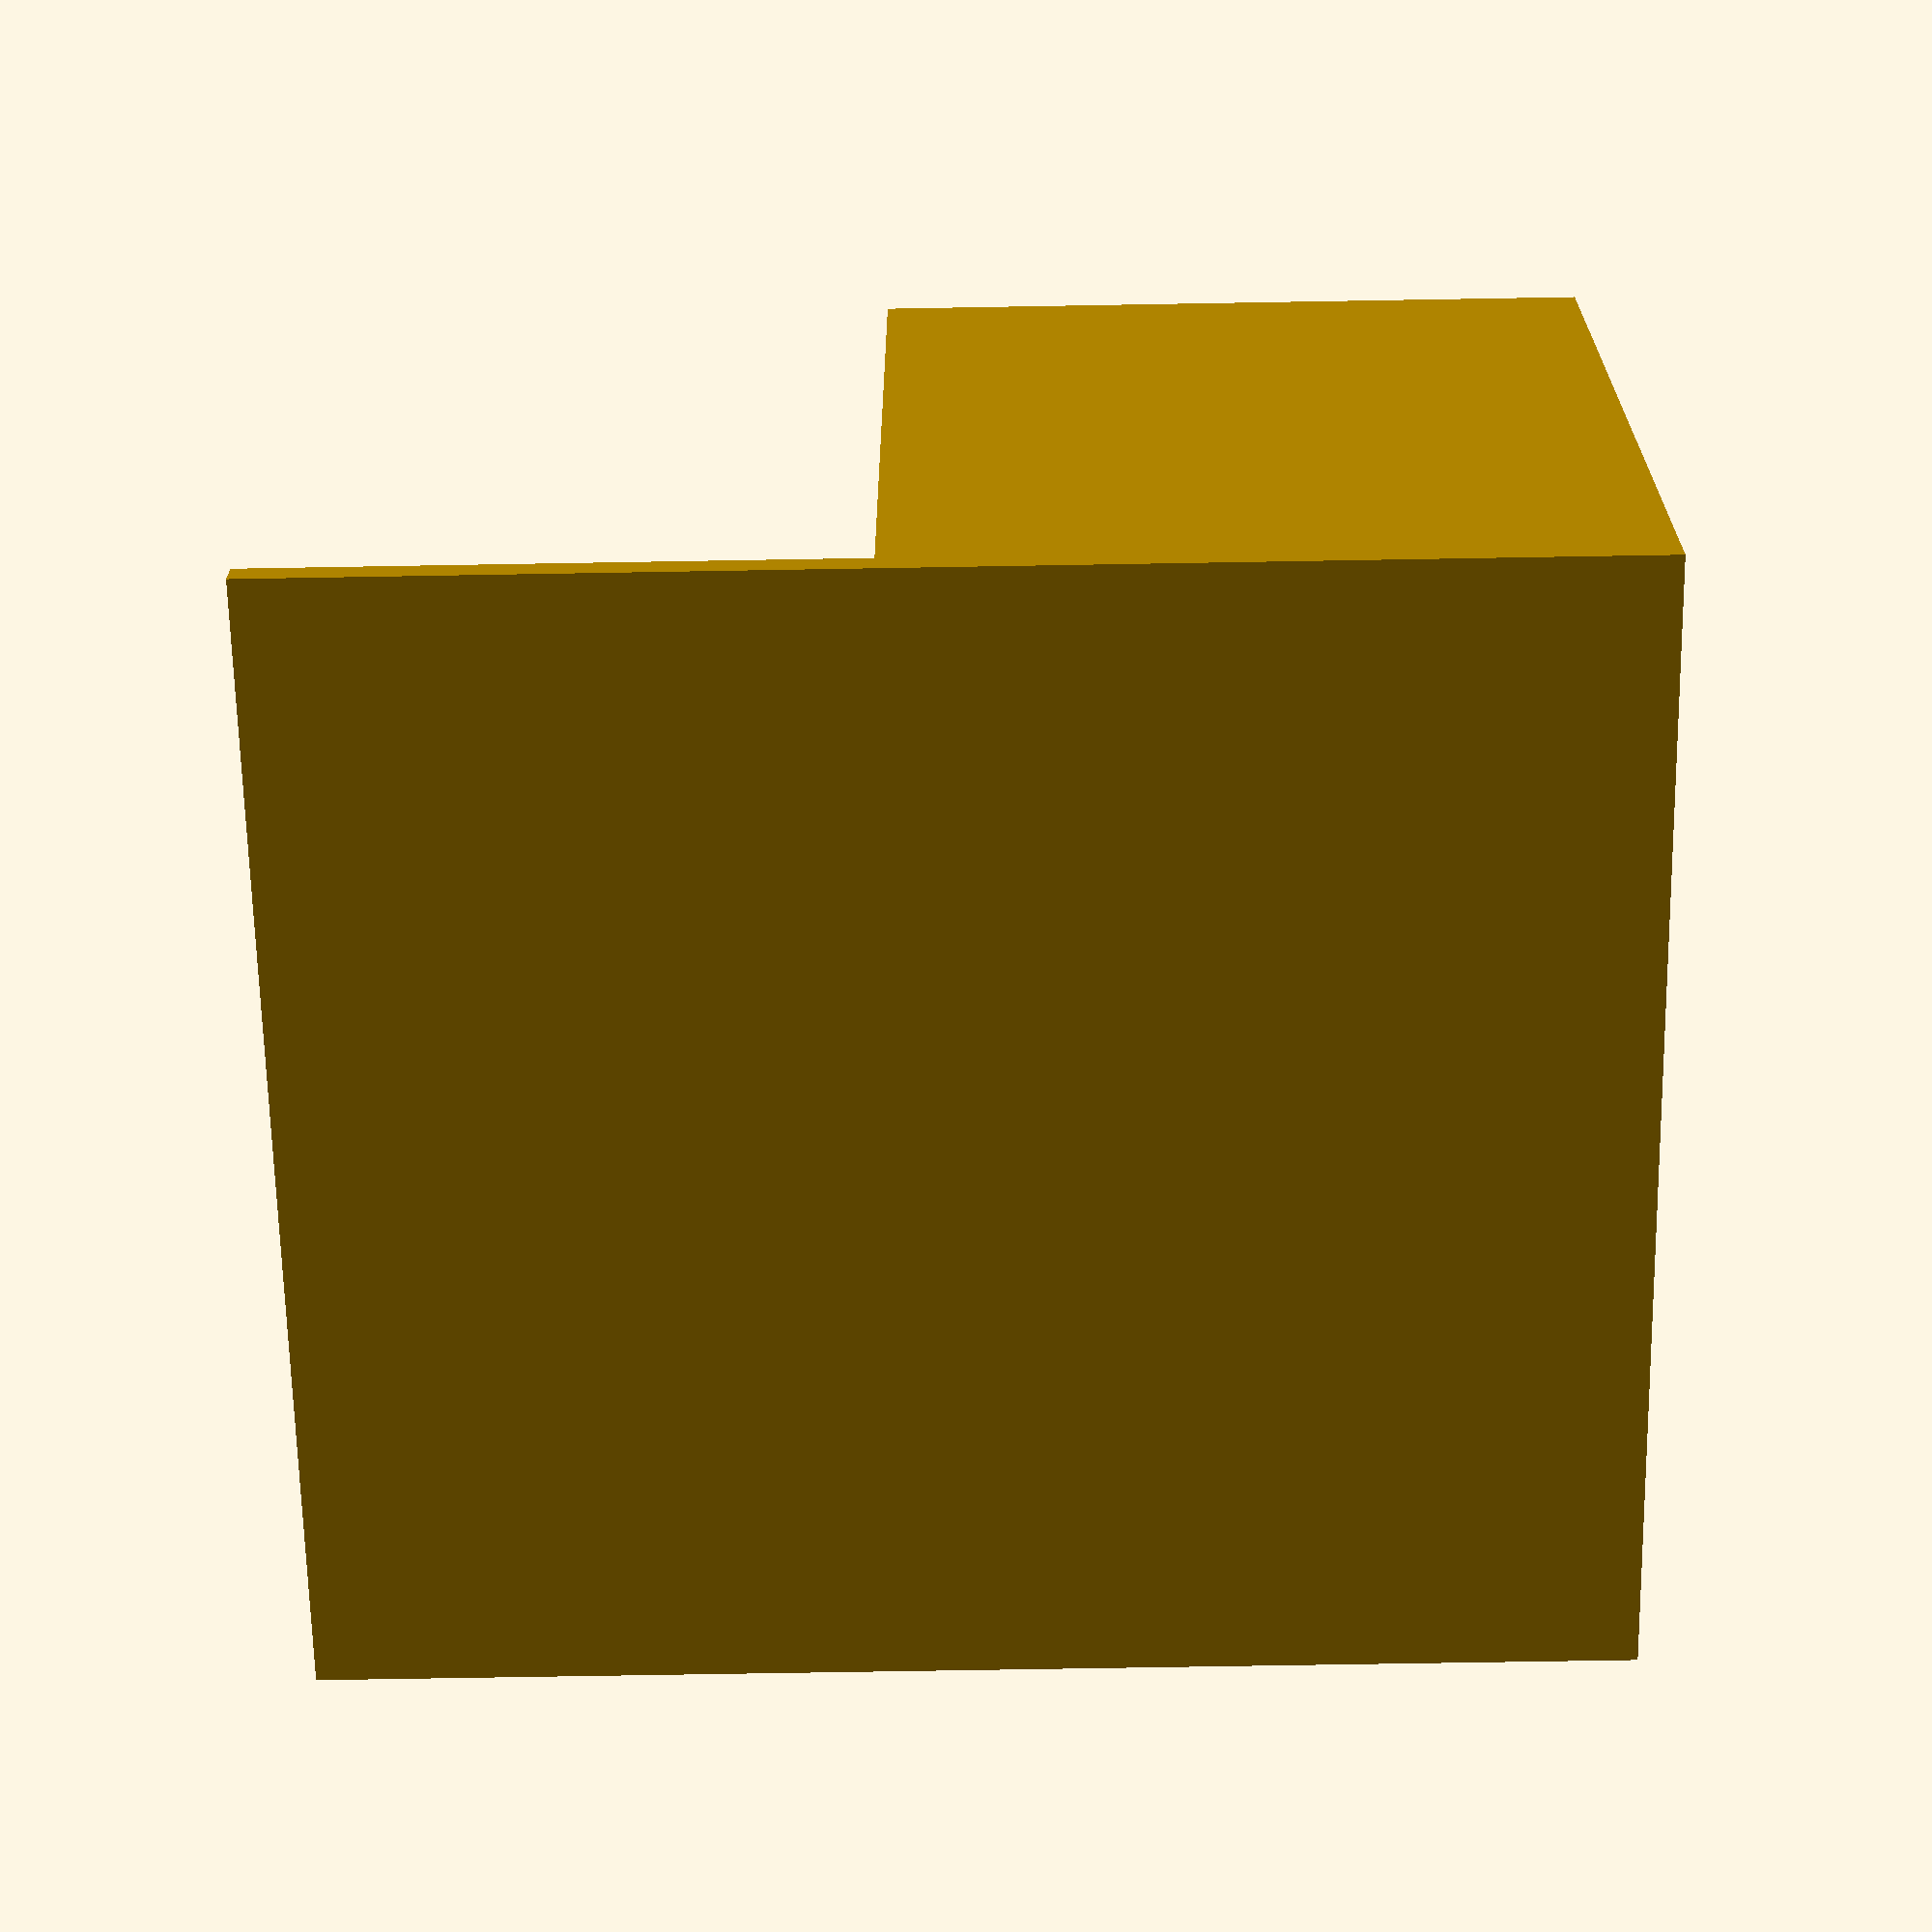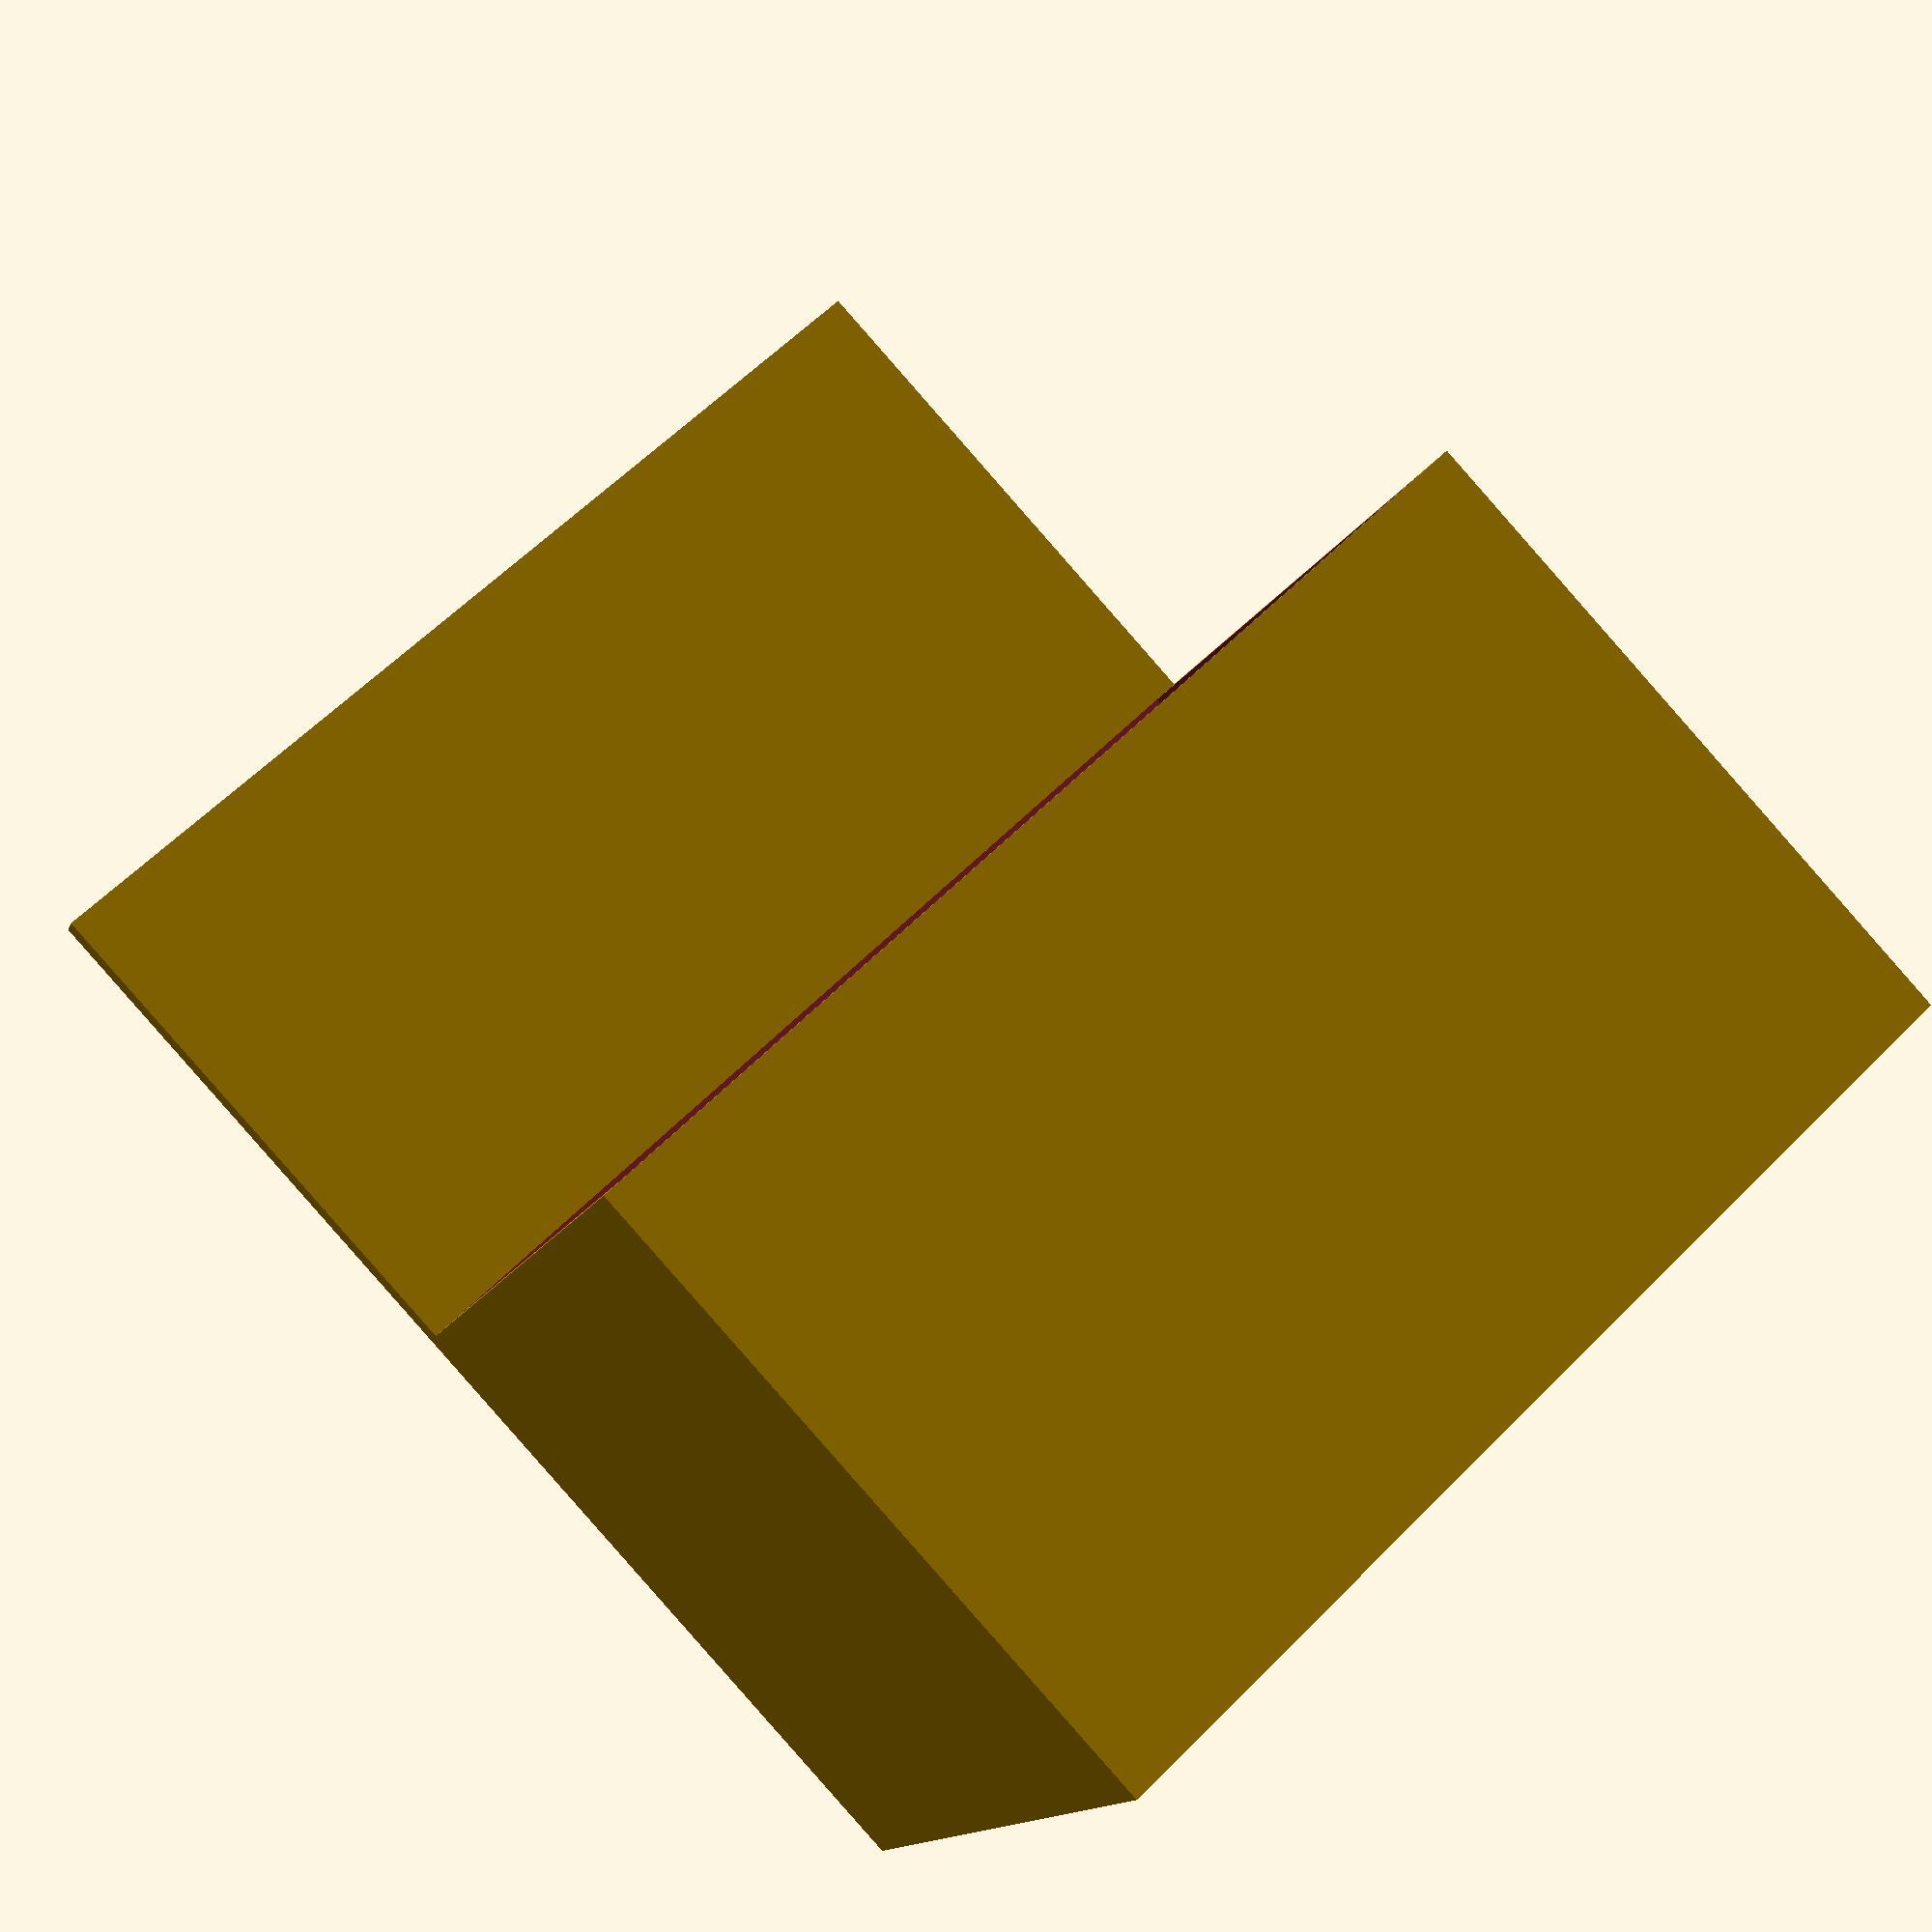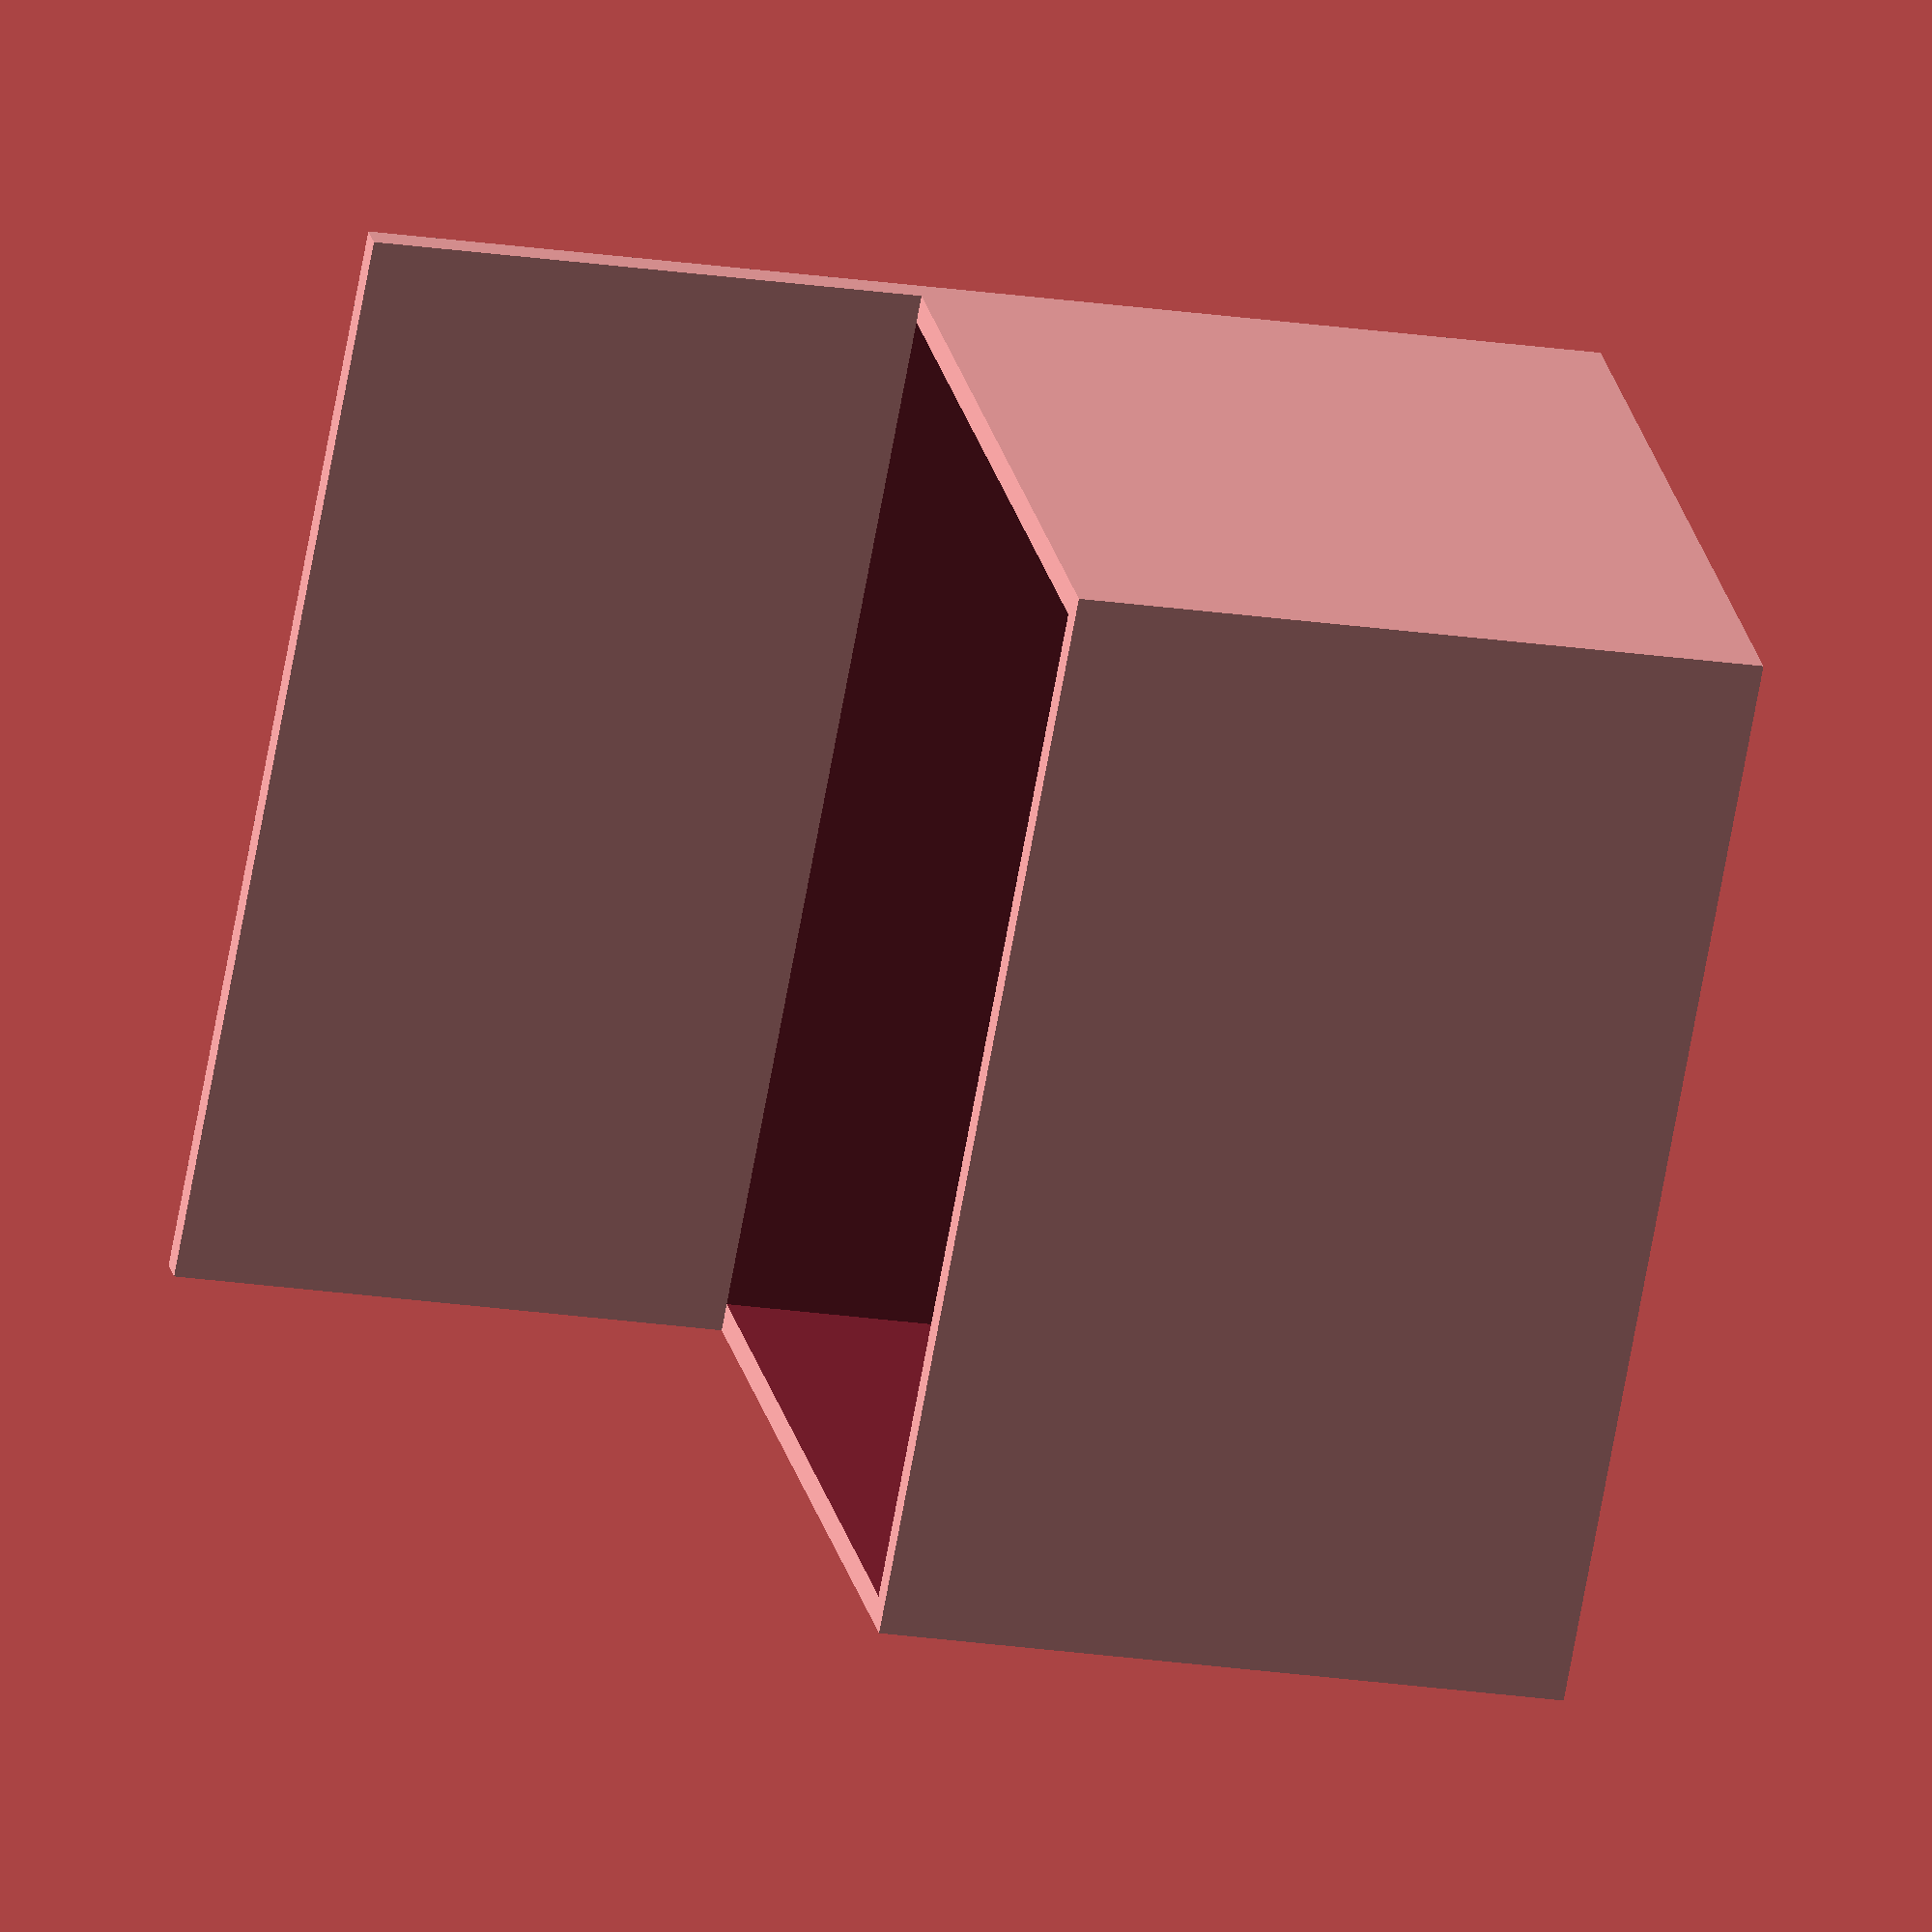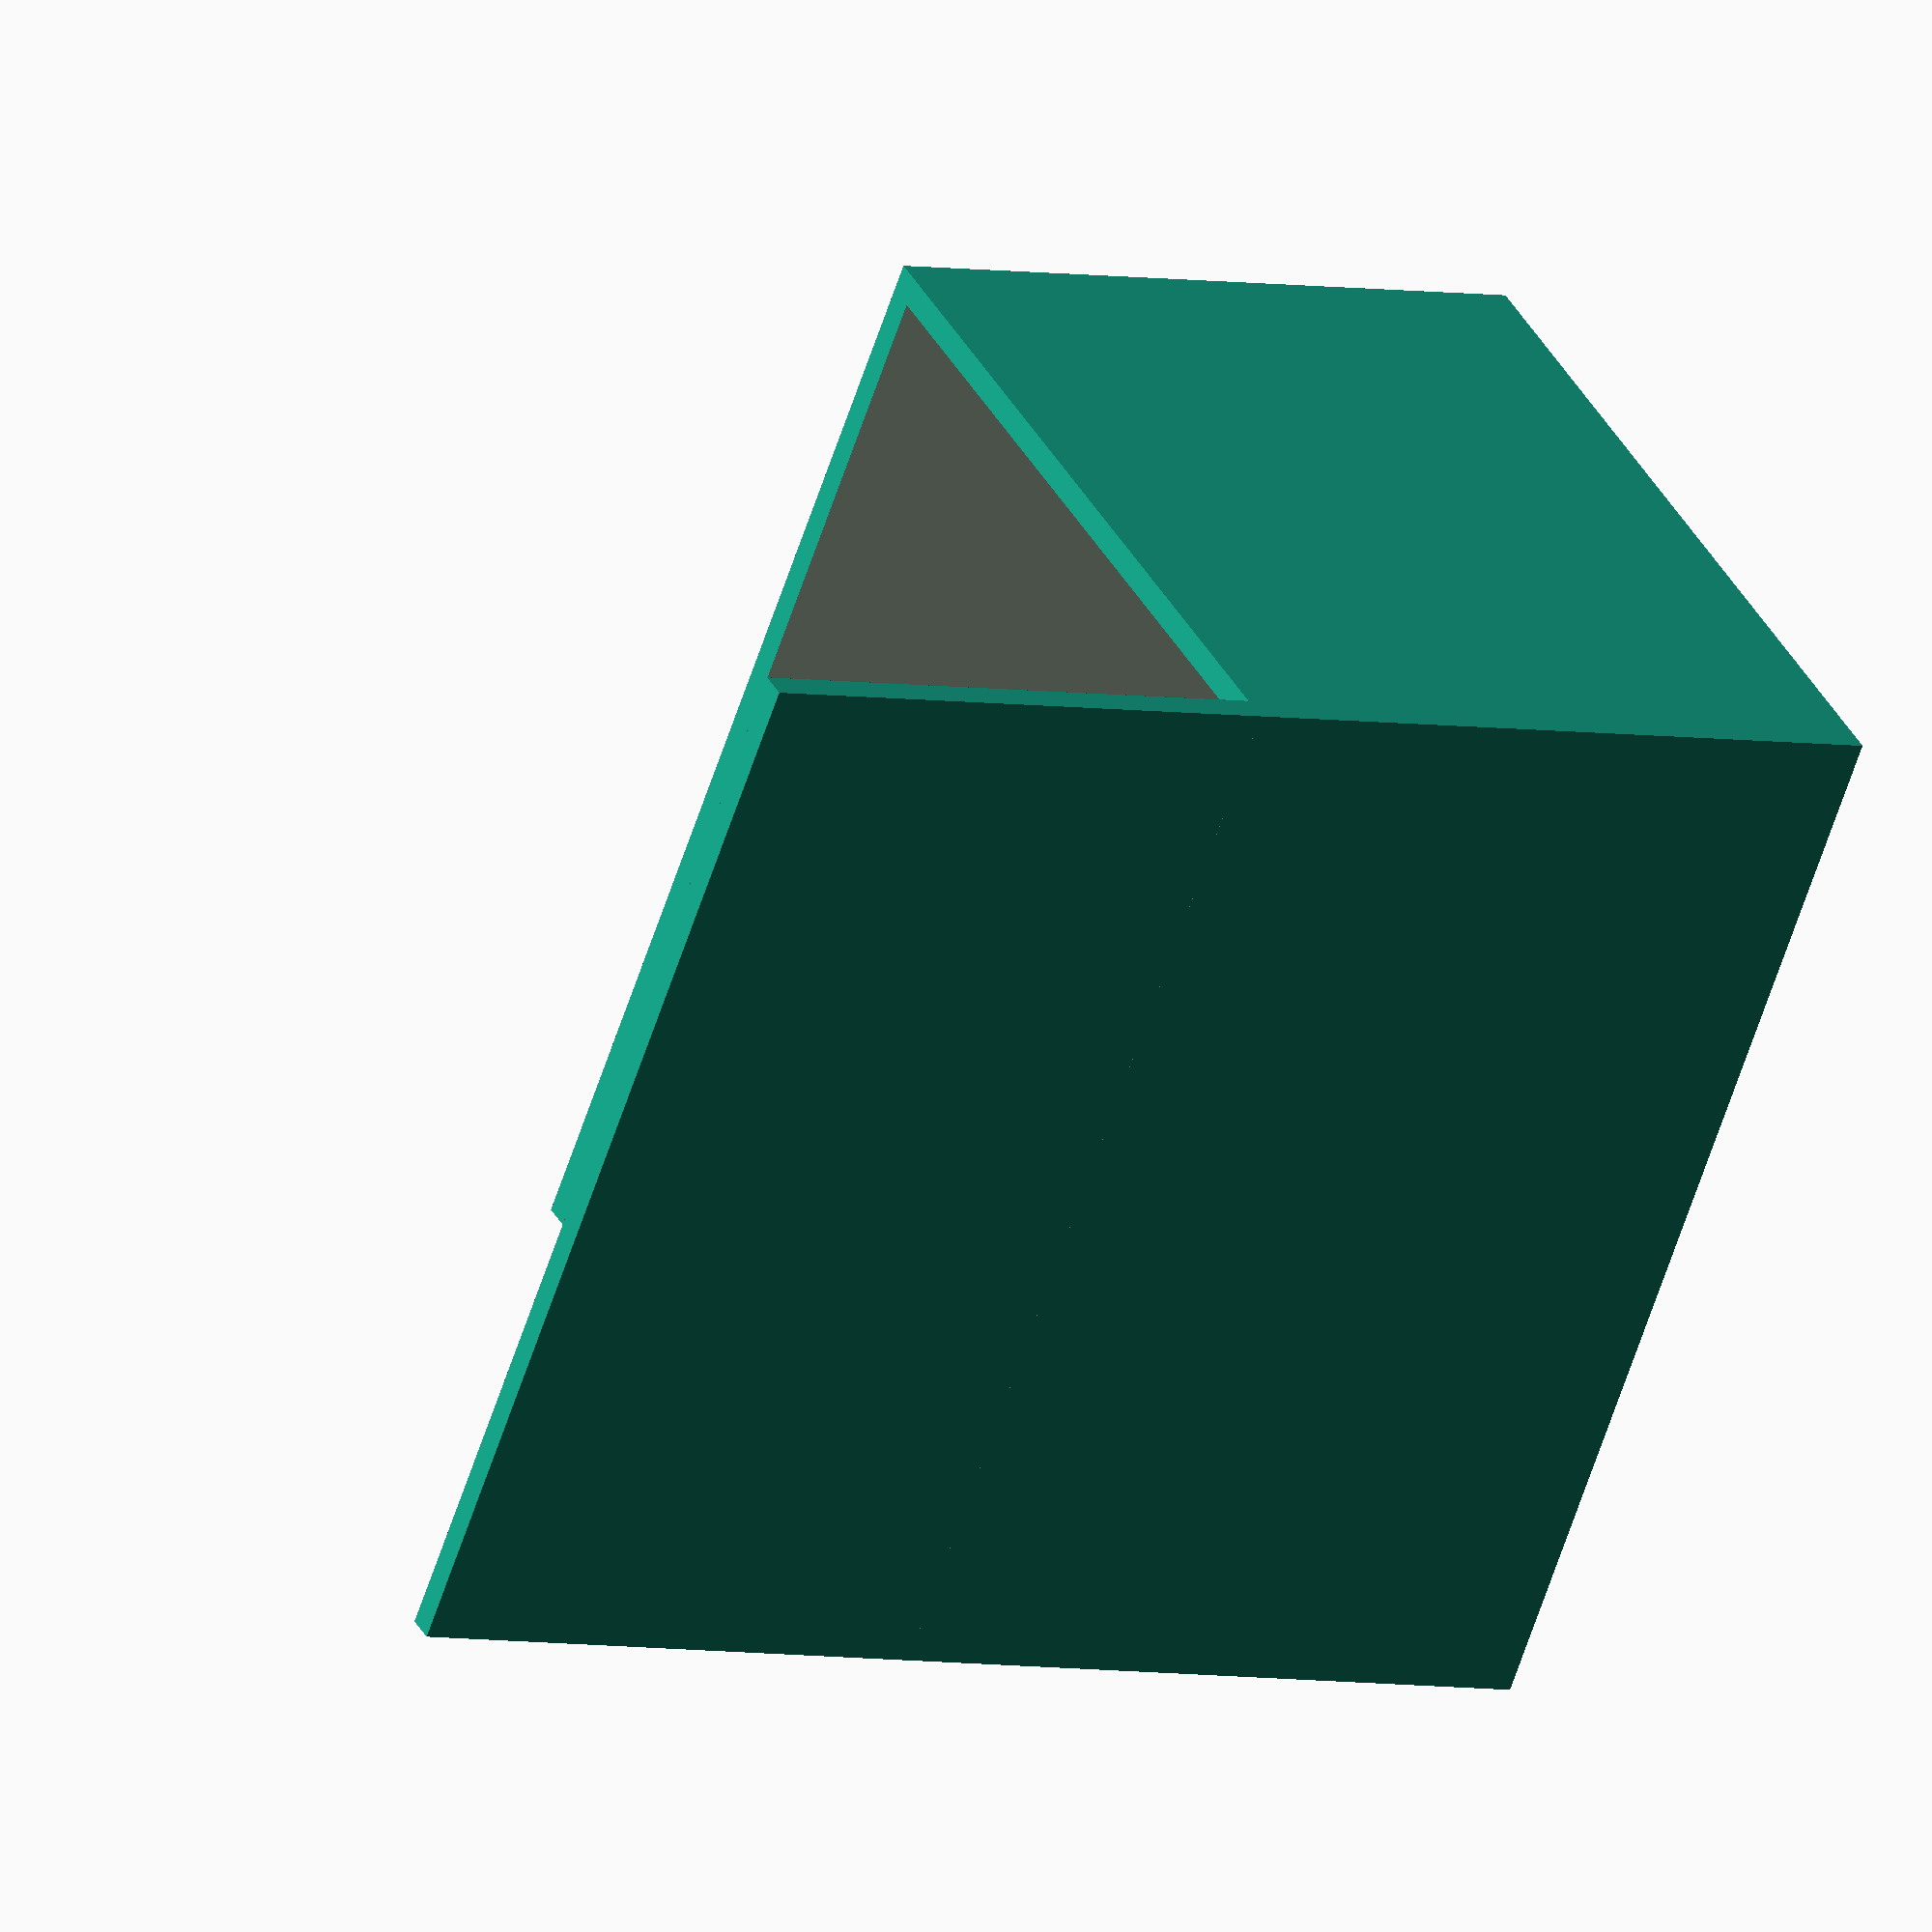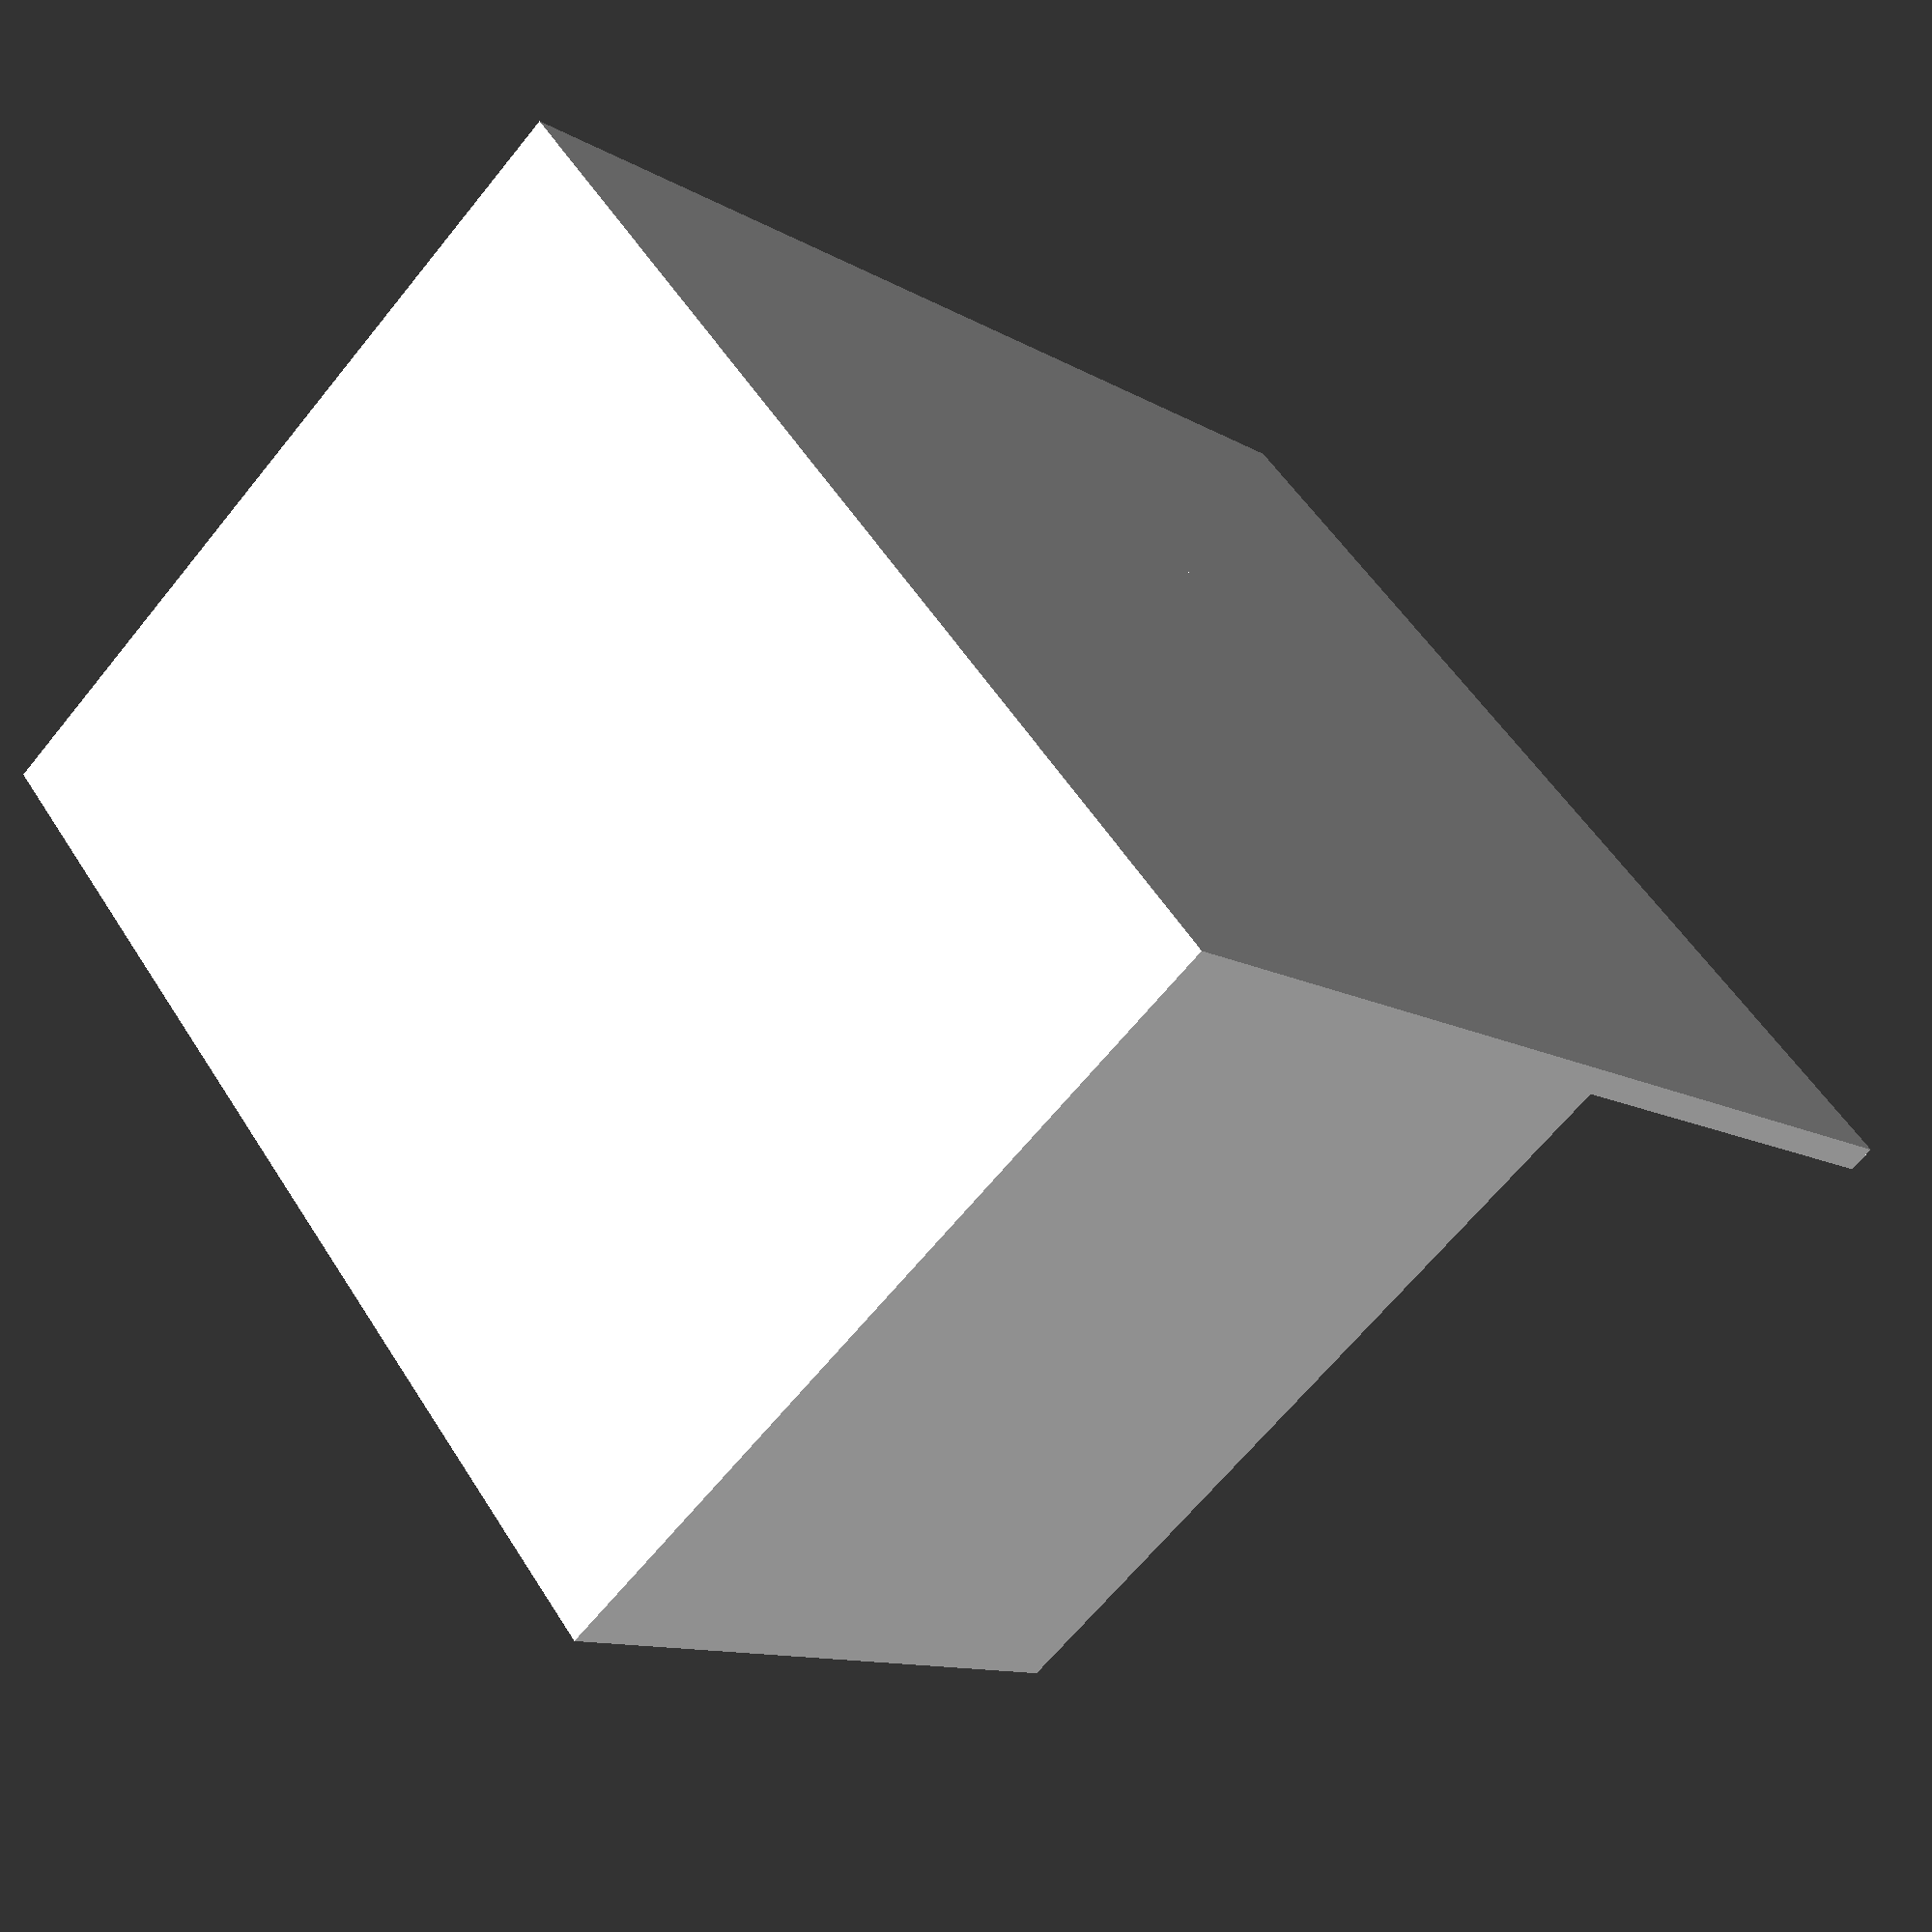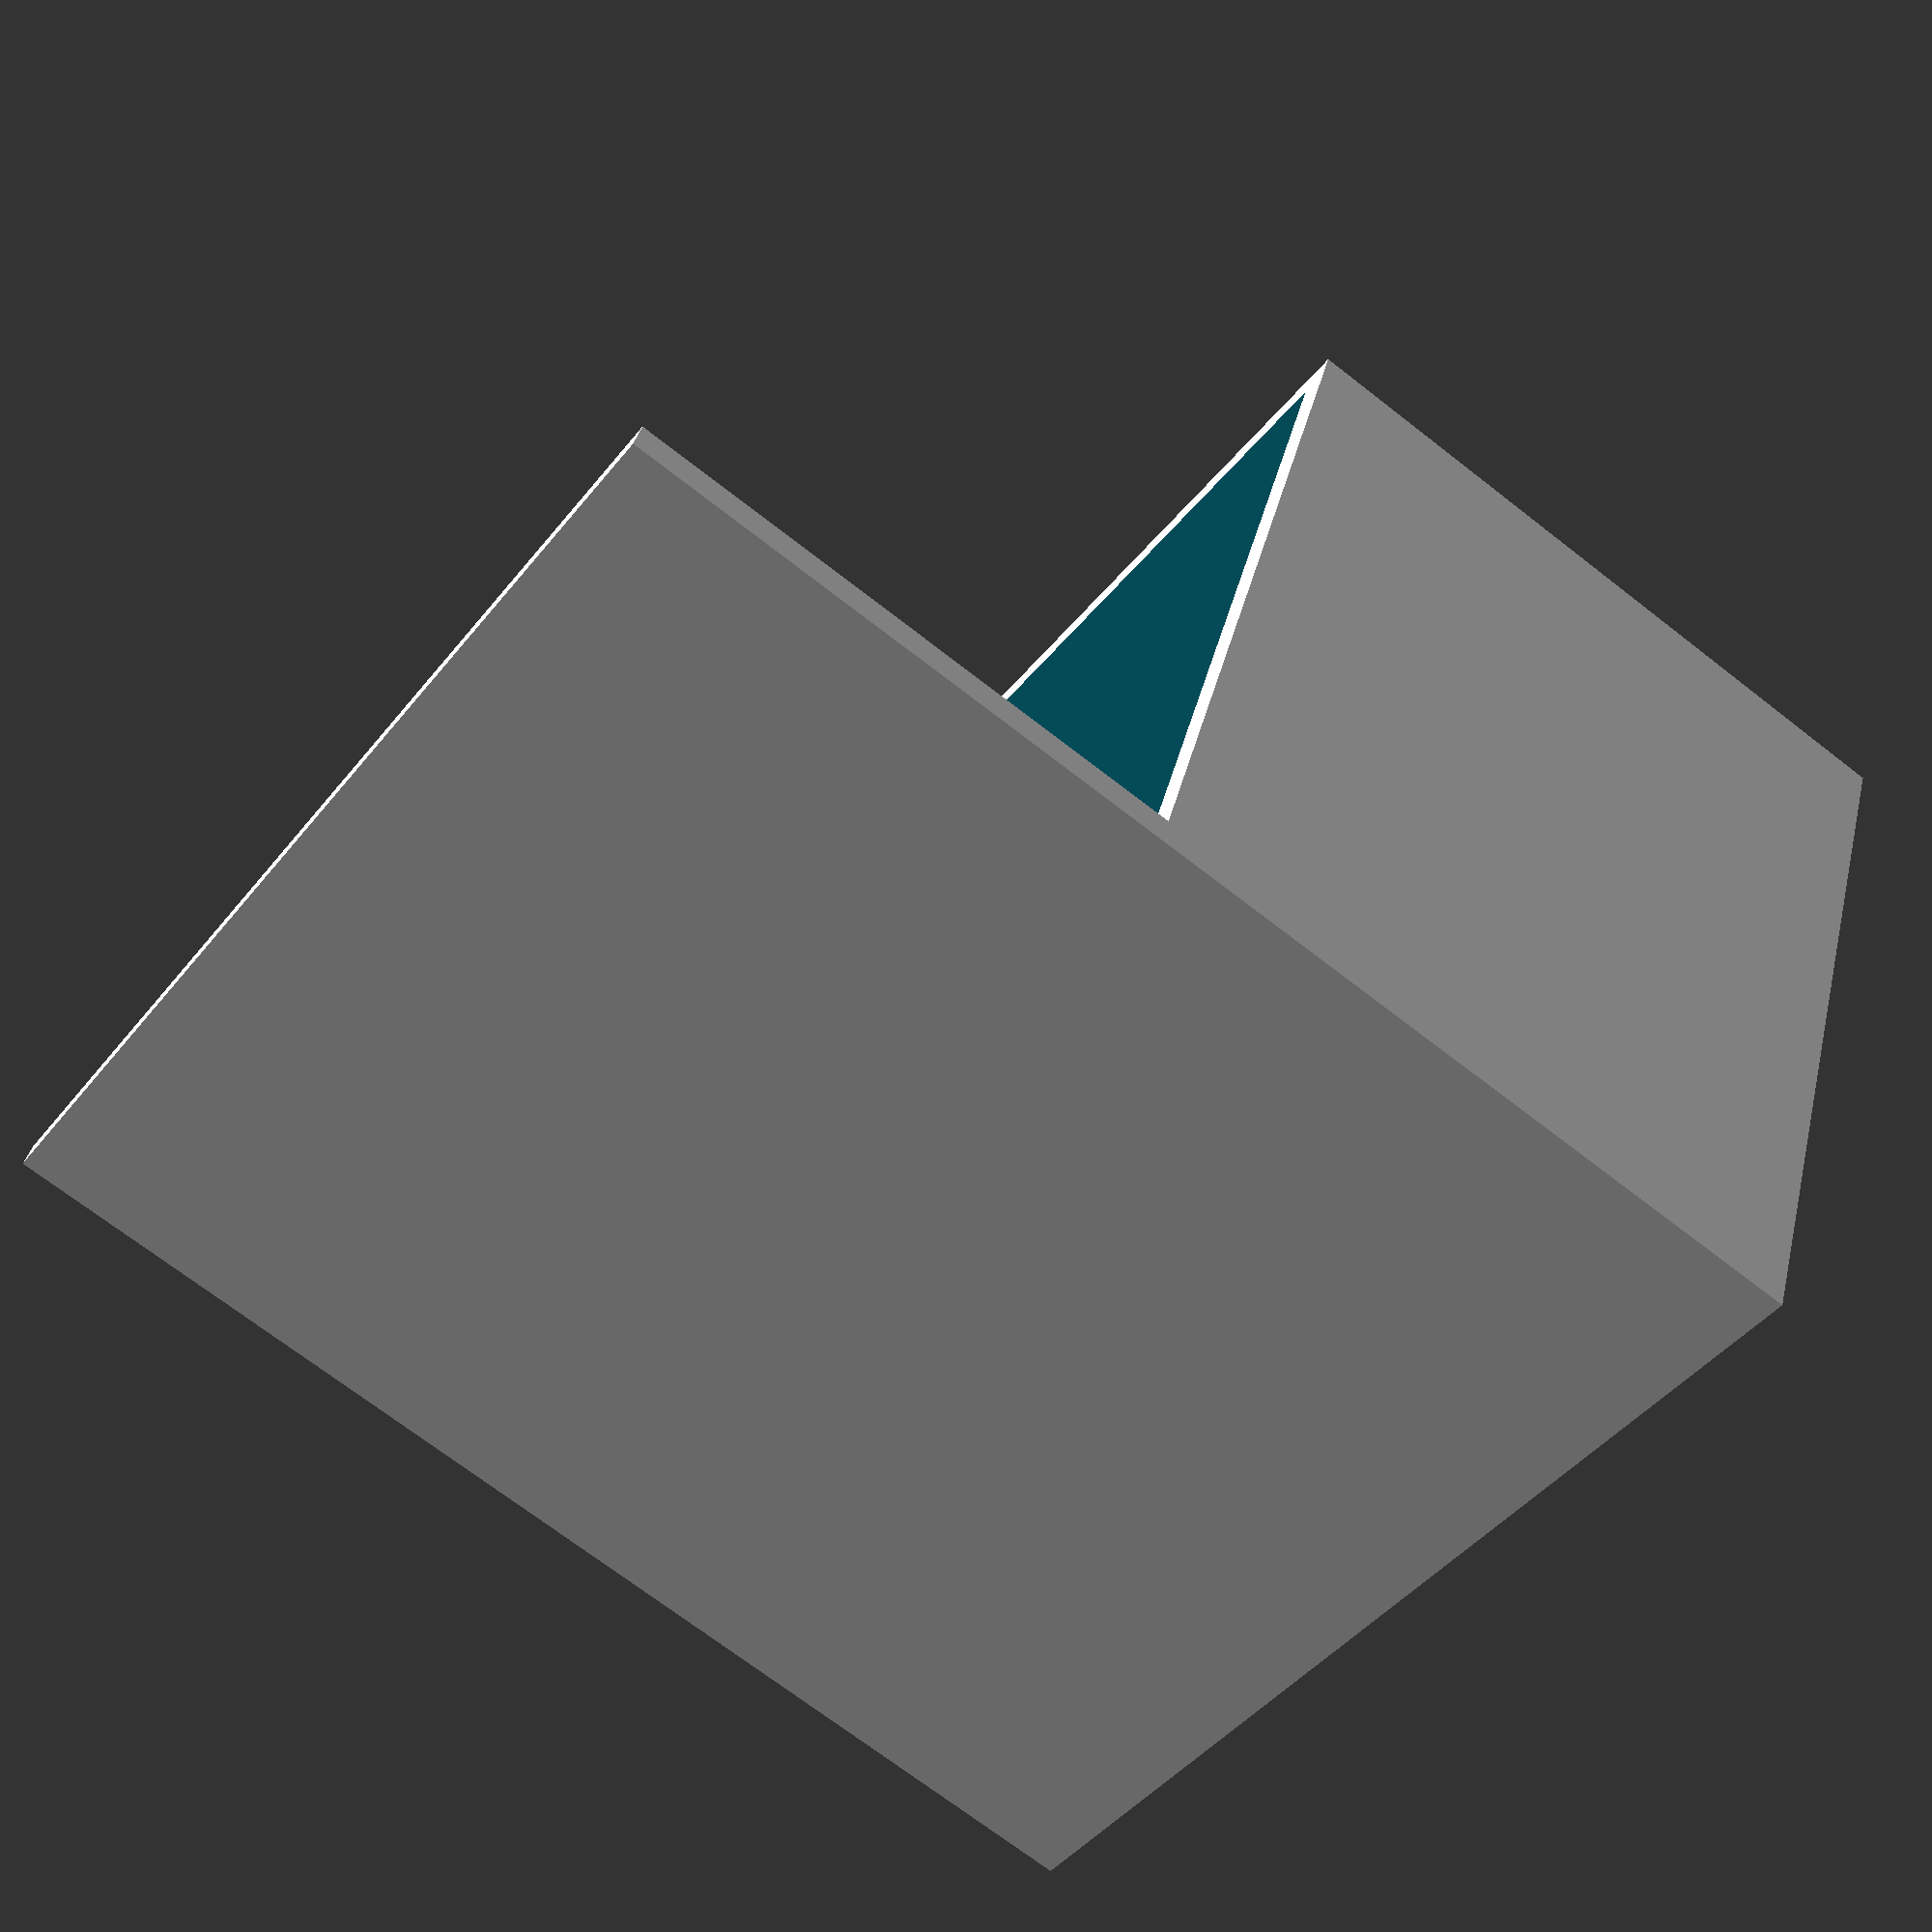
<openscad>
h = 50;
size = 59;
w = 79;
// bottom
difference(){
    cube([size,w,h]);
    translate([2,2,2]){
        cube([size-4,w-4,h]);
    }
}

// baffle
bh = 40;
translate([0,0,h]){
    cube([2,w,bh]);
}
</openscad>
<views>
elev=68.4 azim=271.7 roll=91.0 proj=p view=wireframe
elev=268.4 azim=247.8 roll=138.7 proj=p view=wireframe
elev=201.1 azim=222.5 roll=105.3 proj=o view=solid
elev=184.5 azim=36.4 roll=122.0 proj=o view=solid
elev=191.0 azim=219.6 roll=325.0 proj=p view=solid
elev=250.1 azim=111.8 roll=128.0 proj=p view=solid
</views>
